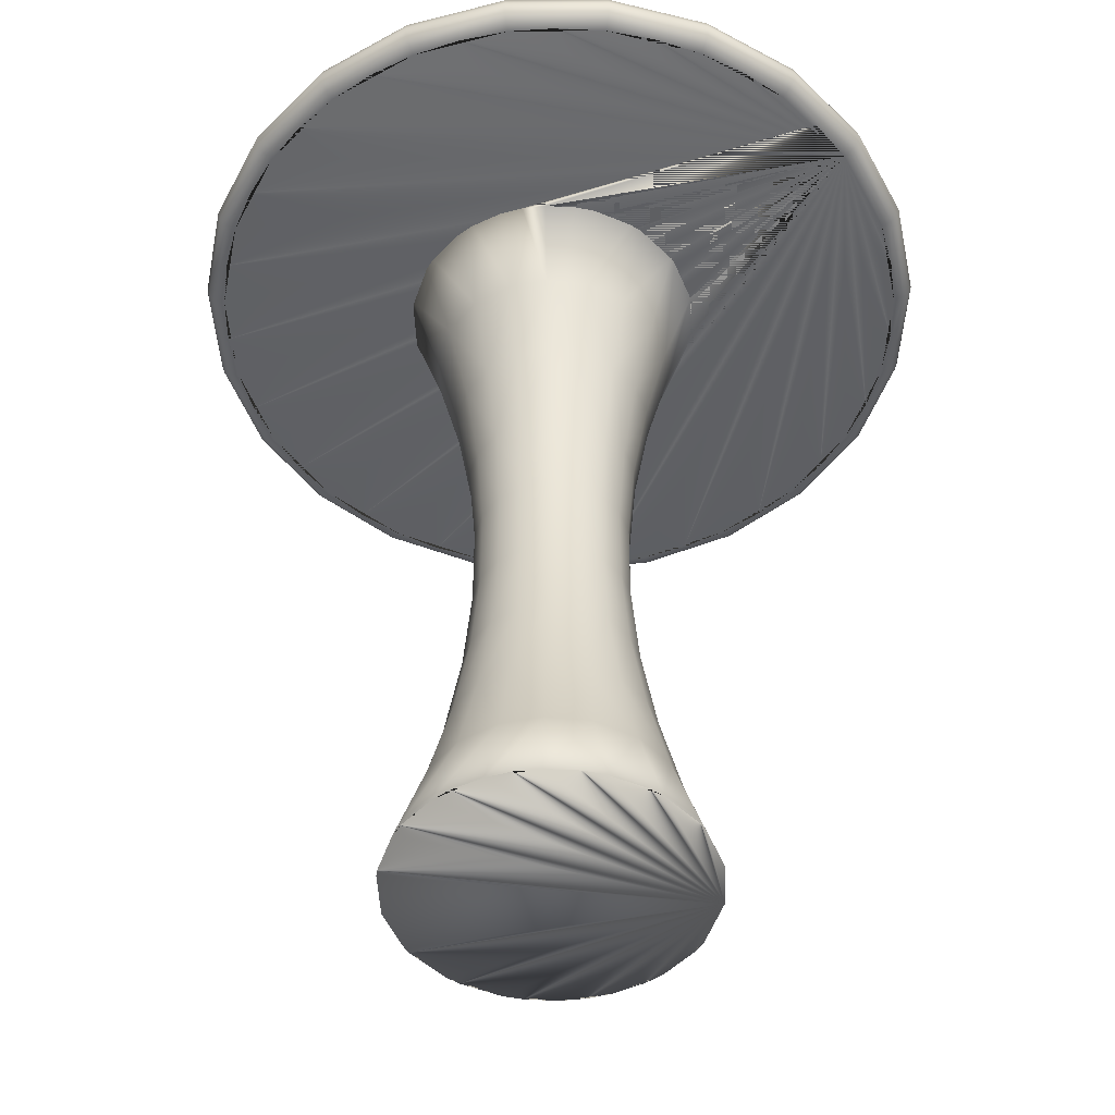
<metadata>
{"format":"obj","ext":"obj","renderer":"f3d","projection":"perspective","resolution":1024,"background":"white","views":[{"elev":-47.9,"azim":12.1,"up":"+Z"}]}
</metadata>
<code>
v 0.04764 0.4509 0.9297
v 0.0514 0.3958 0.9297
v 0.0514 0.5059 0.9297
v 0.06263 0.3418 0.9297
v 0.06263 0.5599 0.9297
v 0.0811 0.2898 0.9297
v 0.0811 0.6119 0.9297
v 0.1065 0.2408 0.9297
v 0.1065 0.6609 0.9297
v 0.1383 0.1958 0.9297
v 0.1383 0.706 0.9297
v 0.176 0.1554 0.9297
v 0.176 0.7463 0.9297
v 0.2188 0.1206 0.9297
v 0.2188 0.7811 0.9297
v 0.2659 0.09196 0.9297
v 0.2659 0.8098 0.9297
v 0.2742 0.4524 0.9297
v 0.2835 0.397 0.9297
v 0.2835 0.5078 0.9297
v 0.2861 0.3901 0.9297
v 0.2861 0.5148 0.9297
v 0.3133 0.3441 0.9297
v 0.3133 0.5607 0.9297
v 0.3165 0.06998 0.9297
v 0.3165 0.8318 0.9297
v 0.3238 0.3326 0.9297
v 0.3238 0.5722 0.9297
v 0.3607 0.3046 0.9297
v 0.3607 0.6002 0.9297
v 0.3696 0.0551 0.9297
v 0.3696 0.8466 0.9297
v 0.3812 0.2949 0.9297
v 0.3812 0.61 0.9297
v 0.4162 0.2852 0.9297
v 0.4162 0.6196 0.9297
v 0.4243 0.04758 0.9297
v 0.4243 0.8542 0.9297
v 0.4436 0.283 0.9297
v 0.4436 0.6219 0.9297
v 0.4709 0.2852 0.9297
v 0.4709 0.6196 0.9297
v 0.4794 0.04758 0.9297
v 0.4794 0.8542 0.9297
v 0.506 0.2949 0.9297
v 0.506 0.61 0.9297
v 0.5264 0.3046 0.9297
v 0.5264 0.6002 0.9297
v 0.5341 0.0551 0.9297
v 0.5341 0.8466 0.9297
v 0.5634 0.3326 0.9297
v 0.5634 0.5722 0.9297
v 0.5739 0.3441 0.9297
v 0.5739 0.5607 0.9297
v 0.5872 0.06998 0.9297
v 0.5872 0.8318 0.9297
v 0.6011 0.3901 0.9297
v 0.6011 0.5148 0.9297
v 0.6037 0.397 0.9297
v 0.6037 0.5078 0.9297
v 0.613 0.4524 0.9297
v 0.6378 0.09196 0.9297
v 0.6378 0.8098 0.9297
v 0.685 0.1206 0.9297
v 0.685 0.7811 0.9297
v 0.7278 0.1554 0.9297
v 0.7278 0.7463 0.9297
v 0.7654 0.1958 0.9297
v 0.7654 0.706 0.9297
v 0.7972 0.2408 0.9297
v 0.7972 0.6609 0.9297
v 0.8226 0.2898 0.9297
v 0.8226 0.6119 0.9297
v 0.8411 0.5599 0.9297
v 0.8523 0.3958 0.9297
v 0.8523 0.5059 0.9297
v 0.8561 0.4509 0.9297
v 0.025 0.4509 0.9524
v 0.02803 0.4509 0.941
v 0.02803 0.4509 0.9637
v 0.03632 0.4509 0.9328
v 0.03632 0.4509 0.972
v 0.04083 0.3357 0.9524
v 0.04083 0.566 0.9524
v 0.04375 0.3365 0.941
v 0.04375 0.3365 0.9637
v 0.04375 0.5652 0.941
v 0.04375 0.5652 0.9637
v 0.04764 0.4509 0.975
v 0.0514 0.3958 0.975
v 0.0514 0.5059 0.975
v 0.05173 0.3388 0.9328
v 0.05173 0.3388 0.972
v 0.05173 0.563 0.9328
v 0.05173 0.563 0.972
v 0.06263 0.3418 0.975
v 0.06263 0.5599 0.975
v 0.0811 0.2898 0.975
v 0.0811 0.6119 0.975
v 0.08714 0.2291 0.9524
v 0.08714 0.6727 0.9524
v 0.08973 0.2307 0.941
v 0.08973 0.2307 0.9637
v 0.08973 0.6711 0.941
v 0.08973 0.6711 0.9637
v 0.09681 0.235 0.9328
v 0.09681 0.235 0.972
v 0.09681 0.6668 0.9328
v 0.09681 0.6668 0.972
v 0.1065 0.2408 0.975
v 0.1065 0.6609 0.975
v 0.1383 0.1958 0.975
v 0.1383 0.706 0.975
v 0.1605 0.1389 0.9524
v 0.1605 0.7628 0.9524
v 0.1626 0.1411 0.941
v 0.1626 0.1411 0.9637
v 0.1626 0.7606 0.941
v 0.1626 0.7606 0.9637
v 0.1682 0.1472 0.9328
v 0.1682 0.1472 0.972
v 0.1682 0.7546 0.9328
v 0.1682 0.7546 0.972
v 0.176 0.1554 0.975
v 0.176 0.7463 0.975
v 0.2188 0.1206 0.975
v 0.2188 0.7811 0.975
v 0.2555 0.07186 0.9524
v 0.2555 0.8299 0.9524
v 0.2569 0.07455 0.941
v 0.2569 0.07455 0.9637
v 0.2569 0.8272 0.941
v 0.2569 0.8272 0.9637
v 0.2607 0.08191 0.9328
v 0.2607 0.08191 0.972
v 0.2607 0.8198 0.9328
v 0.2607 0.8198 0.972
v 0.2659 0.09196 0.975
v 0.2659 0.8098 0.975
v 0.3165 0.06998 0.975
v 0.3165 0.8318 0.975
v 0.365 0.03293 0.9524
v 0.365 0.8688 0.9524
v 0.3656 0.0359 0.941
v 0.3656 0.0359 0.9637
v 0.3656 0.8658 0.941
v 0.3656 0.8658 0.9637
v 0.3673 0.04401 0.9328
v 0.3673 0.04401 0.972
v 0.3673 0.8577 0.9328
v 0.3673 0.8577 0.972
v 0.3696 0.0551 0.975
v 0.3696 0.8466 0.975
v 0.4243 0.04758 0.975
v 0.4243 0.8542 0.975
v 0.4794 0.04758 0.975
v 0.4794 0.8542 0.975
v 0.4802 0.03629 0.9328
v 0.4802 0.03629 0.972
v 0.4802 0.8654 0.9328
v 0.4802 0.8654 0.972
v 0.4808 0.02803 0.941
v 0.4808 0.02803 0.9637
v 0.4808 0.8737 0.941
v 0.4808 0.8737 0.9637
v 0.481 0.025 0.9524
v 0.481 0.8767 0.9524
v 0.5341 0.0551 0.975
v 0.5341 0.8466 0.975
v 0.5872 0.06998 0.975
v 0.5872 0.8318 0.975
v 0.591 0.05932 0.9328
v 0.591 0.05932 0.972
v 0.591 0.8424 0.9328
v 0.591 0.8424 0.972
v 0.5938 0.05151 0.941
v 0.5938 0.05151 0.9637
v 0.5938 0.8502 0.941
v 0.5938 0.8502 0.9637
v 0.5948 0.04865 0.9524
v 0.5948 0.8531 0.9524
v 0.6378 0.09196 0.975
v 0.6378 0.8098 0.975
v 0.685 0.1206 0.975
v 0.685 0.7811 0.975
v 0.6915 0.1114 0.9328
v 0.6915 0.1114 0.972
v 0.6915 0.7904 0.9328
v 0.6915 0.7904 0.972
v 0.6963 0.1046 0.941
v 0.6963 0.1046 0.9637
v 0.6963 0.7971 0.941
v 0.6963 0.7971 0.9637
v 0.698 0.1021 0.9524
v 0.698 0.7996 0.9524
v 0.7278 0.1554 0.975
v 0.7278 0.7463 0.975
v 0.7654 0.1958 0.975
v 0.7654 0.706 0.975
v 0.7742 0.1886 0.9328
v 0.7742 0.1886 0.972
v 0.7742 0.7131 0.9328
v 0.7742 0.7131 0.972
v 0.7806 0.1834 0.941
v 0.7806 0.1834 0.9637
v 0.7806 0.7183 0.941
v 0.7806 0.7183 0.9637
v 0.783 0.1815 0.9524
v 0.783 0.7203 0.9524
v 0.7972 0.2408 0.975
v 0.7972 0.6609 0.975
v 0.8226 0.2898 0.975
v 0.8226 0.6119 0.975
v 0.833 0.2853 0.9328
v 0.833 0.2853 0.972
v 0.833 0.6164 0.9328
v 0.833 0.6164 0.972
v 0.8406 0.282 0.941
v 0.8406 0.282 0.9637
v 0.8406 0.6197 0.941
v 0.8406 0.6197 0.9637
v 0.8411 0.3418 0.975
v 0.8411 0.5599 0.975
v 0.8434 0.2808 0.9524
v 0.8434 0.6209 0.9524
v 0.8523 0.3958 0.975
v 0.8523 0.5059 0.975
v 0.8561 0.4509 0.975
v 0.8635 0.3943 0.9328
v 0.8635 0.3943 0.972
v 0.8635 0.5074 0.9328
v 0.8635 0.5074 0.972
v 0.8717 0.3932 0.941
v 0.8717 0.3932 0.9637
v 0.8717 0.5086 0.941
v 0.8717 0.5086 0.9637
v 0.8748 0.3927 0.9524
v 0.8748 0.509 0.9524
v 0.2742 0.4524 0.025
v 0.2835 0.397 0.025
v 0.2835 0.5078 0.025
v 0.2861 0.3901 0.025
v 0.2861 0.5148 0.025
v 0.3133 0.3441 0.025
v 0.3133 0.5607 0.025
v 0.3238 0.3326 0.025
v 0.3238 0.5722 0.025
v 0.3607 0.3046 0.025
v 0.3607 0.6002 0.025
v 0.3812 0.2949 0.025
v 0.3812 0.61 0.025
v 0.4162 0.2852 0.025
v 0.4162 0.6196 0.025
v 0.4436 0.283 0.025
v 0.4436 0.6219 0.025
v 0.4709 0.2852 0.025
v 0.4709 0.6196 0.025
v 0.506 0.2949 0.025
v 0.506 0.61 0.025
v 0.5264 0.3046 0.025
v 0.5264 0.6002 0.025
v 0.5634 0.3326 0.025
v 0.5634 0.5722 0.025
v 0.5739 0.3441 0.025
v 0.5739 0.5607 0.025
v 0.6011 0.3901 0.025
v 0.6037 0.397 0.025
v 0.6037 0.5078 0.025
v 0.613 0.4524 0.025
v 0.3076 0.4524 0.1255
v 0.3076 0.4524 0.8292
v 0.315 0.408 0.1255
v 0.315 0.408 0.8292
v 0.315 0.4969 0.1255
v 0.315 0.4969 0.8292
v 0.3326 0.4524 0.226
v 0.3326 0.4524 0.7287
v 0.3387 0.4162 0.226
v 0.3387 0.4162 0.7287
v 0.3387 0.4887 0.226
v 0.3387 0.4887 0.7287
v 0.339 0.3655 0.1255
v 0.339 0.3655 0.8292
v 0.339 0.5394 0.1255
v 0.339 0.5394 0.8292
v 0.3493 0.4524 0.3266
v 0.3493 0.4524 0.6282
v 0.3545 0.4216 0.3266
v 0.3545 0.4216 0.6282
v 0.3545 0.4833 0.3266
v 0.3545 0.4833 0.6282
v 0.3577 0.4524 0.4271
v 0.3577 0.4524 0.5276
v 0.3582 0.3815 0.226
v 0.3582 0.3815 0.7287
v 0.3582 0.5234 0.226
v 0.3582 0.5234 0.7287
v 0.3624 0.4243 0.4271
v 0.3624 0.4243 0.5276
v 0.3624 0.4805 0.4271
v 0.3624 0.4805 0.5276
v 0.3711 0.3922 0.3266
v 0.3711 0.3922 0.6282
v 0.3711 0.5127 0.3266
v 0.3711 0.5127 0.6282
v 0.3771 0.3338 0.1255
v 0.3771 0.3338 0.8292
v 0.3771 0.5711 0.1255
v 0.3771 0.5711 0.8292
v 0.3775 0.3975 0.4271
v 0.3775 0.3975 0.5276
v 0.3775 0.5074 0.4271
v 0.3775 0.5074 0.5276
v 0.3893 0.3556 0.226
v 0.3893 0.3556 0.7287
v 0.3893 0.5492 0.226
v 0.3893 0.5492 0.7287
v 0.3975 0.3702 0.3266
v 0.3975 0.3702 0.6282
v 0.3975 0.5347 0.3266
v 0.3975 0.5347 0.6282
v 0.4016 0.3775 0.4271
v 0.4016 0.3775 0.5276
v 0.4016 0.5274 0.4271
v 0.4016 0.5274 0.5276
v 0.4216 0.3182 0.1255
v 0.4216 0.3182 0.8292
v 0.4216 0.5867 0.1255
v 0.4216 0.5867 0.8292
v 0.4257 0.3429 0.226
v 0.4257 0.3429 0.7287
v 0.4257 0.562 0.226
v 0.4257 0.562 0.7287
v 0.4284 0.3594 0.3266
v 0.4284 0.3594 0.6282
v 0.4284 0.5455 0.3266
v 0.4284 0.5455 0.6282
v 0.4297 0.3676 0.4271
v 0.4297 0.3676 0.5276
v 0.4297 0.5372 0.4271
v 0.4297 0.5372 0.5276
v 0.4575 0.3676 0.4271
v 0.4575 0.3676 0.5276
v 0.4575 0.5372 0.4271
v 0.4575 0.5372 0.5276
v 0.4588 0.3594 0.3266
v 0.4588 0.3594 0.6282
v 0.4588 0.5455 0.3266
v 0.4588 0.5455 0.6282
v 0.4615 0.3429 0.226
v 0.4615 0.3429 0.7287
v 0.4615 0.562 0.226
v 0.4615 0.562 0.7287
v 0.4655 0.3182 0.1255
v 0.4655 0.3182 0.8292
v 0.4655 0.5867 0.1255
v 0.4655 0.5867 0.8292
v 0.4856 0.3775 0.4271
v 0.4856 0.3775 0.5276
v 0.4856 0.5274 0.4271
v 0.4856 0.5274 0.5276
v 0.4897 0.3702 0.3266
v 0.4897 0.3702 0.6282
v 0.4897 0.5347 0.3266
v 0.4897 0.5347 0.6282
v 0.4979 0.3556 0.226
v 0.4979 0.3556 0.7287
v 0.4979 0.5492 0.226
v 0.4979 0.5492 0.7287
v 0.5097 0.3975 0.4271
v 0.5097 0.3975 0.5276
v 0.5097 0.5074 0.4271
v 0.5097 0.5074 0.5276
v 0.5101 0.3338 0.1255
v 0.5101 0.3338 0.8292
v 0.5101 0.5711 0.1255
v 0.5101 0.5711 0.8292
v 0.5161 0.3922 0.3266
v 0.5161 0.3922 0.6282
v 0.5161 0.5127 0.3266
v 0.5161 0.5127 0.6282
v 0.5248 0.4243 0.4271
v 0.5248 0.4243 0.5276
v 0.5248 0.4805 0.4271
v 0.5248 0.4805 0.5276
v 0.5289 0.3815 0.226
v 0.5289 0.3815 0.7287
v 0.5289 0.5234 0.226
v 0.5289 0.5234 0.7287
v 0.5295 0.4524 0.4271
v 0.5295 0.4524 0.5276
v 0.5327 0.4216 0.3266
v 0.5327 0.4216 0.6282
v 0.5327 0.4833 0.3266
v 0.5327 0.4833 0.6282
v 0.5379 0.4524 0.3266
v 0.5379 0.4524 0.6282
v 0.5482 0.3655 0.1255
v 0.5482 0.3655 0.8292
v 0.5482 0.5394 0.1255
v 0.5482 0.5394 0.8292
v 0.5485 0.4162 0.226
v 0.5485 0.4162 0.7287
v 0.5485 0.4887 0.226
v 0.5485 0.4887 0.7287
v 0.5546 0.4524 0.226
v 0.5546 0.4524 0.7287
v 0.5721 0.408 0.1255
v 0.5721 0.408 0.8292
v 0.5721 0.4969 0.1255
v 0.5721 0.4969 0.8292
v 0.576 0.4524 0.1381
v 0.5796 0.4524 0.1255
v 0.5796 0.4524 0.8292
f 72 70 39
f 230 232 227
f 215 212 210
f 205 201 187
f 191 194 208
f 177 191 187
f 173 159 163
f 170 173 187
f 156 159 173
f 152 149 159
f 138 135 149
f 124 121 135
f 110 107 121
f 96 93 107
f 89 82 93
f 97 95 82
f 111 109 95
f 125 123 109
f 139 137 123
f 153 151 137
f 157 161 151
f 171 175 161
f 185 189 175
f 199 203 189
f 213 217 203
f 227 232 217
f 236 232 230
f 234 237 238
f 219 234 230
f 205 219 215
f 208 224 219
f 204 208 194
f 190 186 200
f 176 190 194
f 180 166 162
f 177 180 194
f 163 166 180
f 145 163 159
f 131 135 121
f 117 114 128
f 103 117 121
f 86 93 82
f 80 78 83
f 88 80 82
f 105 109 123
f 119 115 101
f 133 119 123
f 147 151 161
f 165 167 143
f 179 165 161
f 193 189 203
f 207 209 195
f 221 207 203
f 236 221 217
f 238 225 221
f 235 238 237
f 233 229 231
f 218 233 237
f 204 218 224
f 200 214 218
f 68 200 186
f 72 214 200
f 75 229 214
f 76 231 229
f 73 216 231
f 69 202 216
f 65 188 202
f 56 174 188
f 44 160 174
f 32 150 160
f 17 136 150
f 13 122 136
f 9 108 122
f 5 94 108
f 1 81 94
f 4 92 81
f 8 106 92
f 12 120 106
f 16 134 120
f 31 148 134
f 43 158 148
f 55 172 158
f 64 186 172
f 190 176 172
f 176 162 158
f 162 144 148
f 166 142 144
f 163 145 142
f 145 131 128
f 149 135 131
f 212 215 230
f 184 187 201
f 78 79 85
f 84 78 80
f 88 105 101
f 95 109 105
f 79 81 92
f 87 79 78
f 104 101 115
f 118 122 108
f 132 118 115
f 129 143 146
f 133 129 115
f 147 133 137
f 143 129 133
f 81 79 87
f 94 87 104
f 87 84 101
f 237 234 219
f 229 233 218
f 235 231 216
f 220 225 238
f 206 220 216
f 192 188 174
f 178 181 195
f 164 178 174
f 146 150 136
f 164 146 143
f 167 181 178
f 165 179 181
f 179 193 195
f 175 189 193
f 144 142 128
f 130 134 148
f 116 130 128
f 114 100 102
f 117 103 100
f 103 86 83
f 107 93 86
f 134 130 116
f 120 116 102
f 106 102 85
f 102 100 83
f 122 118 132
f 150 146 164
f 192 195 209
f 188 192 206
f 209 207 221
f 206 209 225
f 99 97 91
f 268 267 269
f 269 413 268
f 410 406 404
f 410 388 400
f 265 261 263
f 257 259 261
f 257 253 255
f 253 249 251
f 249 245 247
f 245 241 243
f 239 241 270
f 240 239 272
f 240 244 242
f 244 248 246
f 248 252 250
f 252 256 254
f 256 260 258
f 260 264 262
f 264 267 266
f 413 269 267
f 412 413 408
f 402 386 392
f 362 378 366
f 378 370 392
f 383 382 371
f 392 382 390
f 382 383 391
f 383 393 397
f 393 403 407
f 403 409 414
f 59 414 409
f 53 57 399
f 47 51 375
f 41 45 355
f 35 39 327
f 29 33 307
f 23 27 283
f 19 21 273
f 18 273 271
f 20 271 275
f 24 22 285
f 30 28 309
f 36 34 329
f 42 40 357
f 48 46 377
f 54 52 401
f 60 58 411
f 61 411 414
f 404 394 388
f 380 384 372
f 388 380 364
f 368 348 352
f 388 368 376
f 368 352 356
f 328 352 332
f 332 316 308
f 316 296 284
f 296 280 274
f 280 276 270
f 276 278 272
f 278 294 282
f 294 314 306
f 314 330 326
f 330 350 354
f 350 366 374
f 366 386 398
f 386 402 408
f 392 396 402
f 366 350 362
f 334 346 330
f 346 342 362
f 359 358 343
f 370 362 358
f 359 371 358
f 371 379 383
f 387 409 403
f 375 367 355
f 347 351 363
f 355 351 331
f 283 307 315
f 295 319 303
f 295 279 283
f 275 271 277
f 287 291 281
f 275 281 297
f 309 317 329
f 333 321 337
f 353 329 333
f 401 377 369
f 389 365 381
f 389 405 401
f 389 381 395
f 385 381 373
f 373 372 384
f 361 360 372
f 364 380 360
f 344 348 364
f 348 340 336
f 336 332 352
f 316 332 320
f 296 316 304
f 280 296 290
f 276 280 286
f 278 276 288
f 294 278 302
f 314 294 318
f 330 314 334
f 318 338 334
f 310 322 302
f 323 338 322
f 335 339 319
f 339 343 338
f 343 347 359
f 351 347 335
f 331 319 315
f 327 315 307
f 346 334 338
f 288 298 302
f 311 310 299
f 323 322 311
f 319 323 303
f 289 303 311
f 295 303 279
f 289 277 279
f 287 299 293
f 301 291 293
f 305 281 291
f 321 317 297
f 317 309 285
f 288 286 292
f 298 292 293
f 300 301 292
f 291 301 313
f 337 321 325
f 341 324 340
f 341 345 337
f 365 349 361
f 337 349 353
f 357 353 369
f 365 353 349
f 290 300 286
f 301 300 312
f 313 324 325
f 305 325 321
f 290 304 312
f 304 320 324
f 320 336 340
f 341 340 344
f 344 360 345
f 371 359 363
f 379 367 387
f 403 393 387
f 343 339 335
f 361 373 381
f 387 367 375
f 277 273 279
f 45 41 72
f 47 45 72
f 51 47 72
f 53 51 72
f 57 53 72
f 59 57 72
f 61 59 72
f 60 61 72
f 58 60 72
f 54 58 72
f 52 54 72
f 48 52 72
f 46 48 72
f 42 46 72
f 40 42 72
f 36 40 72
f 34 36 72
f 30 34 72
f 28 30 72
f 24 28 72
f 22 24 72
f 20 22 72
f 18 20 72
f 19 18 72
f 21 19 72
f 23 21 72
f 27 23 72
f 29 27 72
f 33 29 72
f 35 33 72
f 39 35 72
f 72 68 66
f 72 66 64
f 72 64 62
f 72 62 55
f 72 55 49
f 72 49 43
f 72 43 37
f 72 37 31
f 72 31 25
f 72 25 16
f 72 16 14
f 72 14 12
f 72 12 10
f 72 10 8
f 72 8 6
f 72 6 4
f 72 4 2
f 72 2 1
f 72 1 3
f 72 3 5
f 72 5 7
f 72 7 9
f 72 9 11
f 72 11 13
f 72 13 15
f 72 15 17
f 72 17 26
f 72 26 32
f 72 32 38
f 72 38 44
f 72 44 50
f 72 50 56
f 72 56 63
f 72 63 65
f 72 65 67
f 72 67 69
f 72 69 71
f 72 71 73
f 72 73 74
f 72 74 76
f 72 76 77
f 72 77 75
f 230 227 228
f 230 228 226
f 215 210 198
f 215 198 201
f 205 187 191
f 191 208 205
f 177 187 173
f 173 163 177
f 170 187 184
f 170 184 182
f 156 173 170
f 156 170 168
f 152 159 156
f 152 156 154
f 138 149 152
f 138 152 140
f 124 135 138
f 124 138 126
f 110 121 124
f 110 124 112
f 96 107 110
f 96 110 98
f 89 93 96
f 89 96 90
f 97 82 89
f 97 89 91
f 111 95 97
f 111 97 99
f 125 109 111
f 125 111 113
f 139 123 125
f 139 125 127
f 153 137 139
f 153 139 141
f 157 151 153
f 157 153 155
f 171 161 157
f 171 157 169
f 185 175 171
f 185 171 183
f 199 189 185
f 199 185 197
f 213 203 199
f 213 199 211
f 227 217 213
f 227 213 223
f 236 230 234
f 234 238 236
f 219 230 215
f 205 215 201
f 208 219 205
f 204 194 190
f 190 200 204
f 176 194 180
f 180 162 176
f 177 194 191
f 163 180 177
f 145 159 149
f 131 121 117
f 117 128 131
f 103 121 107
f 86 82 80
f 80 83 86
f 88 82 95
f 105 123 119
f 119 101 105
f 133 123 137
f 147 161 165
f 165 143 147
f 179 161 175
f 193 203 207
f 207 195 193
f 221 203 217
f 236 217 232
f 238 221 236
f 235 237 233
f 233 231 235
f 218 237 224
f 204 224 208
f 200 218 204
f 68 186 64
f 68 64 66
f 72 200 68
f 75 214 72
f 76 229 75
f 76 75 77
f 73 231 76
f 73 76 74
f 69 216 73
f 69 73 71
f 65 202 69
f 65 69 67
f 56 188 65
f 56 65 63
f 44 174 56
f 44 56 50
f 32 160 44
f 32 44 38
f 17 150 32
f 17 32 26
f 13 136 17
f 13 17 15
f 9 122 13
f 9 13 11
f 5 108 9
f 5 9 7
f 1 94 5
f 1 5 3
f 4 81 1
f 4 1 2
f 8 92 4
f 8 4 6
f 12 106 8
f 12 8 10
f 16 120 12
f 16 12 14
f 31 134 16
f 31 16 25
f 43 148 31
f 43 31 37
f 55 158 43
f 55 43 49
f 64 172 55
f 64 55 62
f 190 172 186
f 176 158 172
f 162 148 158
f 166 144 162
f 163 142 166
f 145 128 142
f 149 131 145
f 212 230 226
f 212 226 222
f 184 201 198
f 184 198 196
f 78 85 83
f 84 80 88
f 88 101 84
f 95 105 88
f 79 92 85
f 87 78 84
f 104 115 118
f 118 108 104
f 132 115 129
f 129 146 132
f 133 115 119
f 147 137 151
f 143 133 147
f 81 87 94
f 94 104 108
f 87 101 104
f 237 219 224
f 229 218 214
f 235 216 220
f 220 238 235
f 206 216 202
f 192 174 178
f 178 195 192
f 164 174 160
f 146 136 132
f 164 143 167
f 167 178 164
f 165 181 167
f 179 195 181
f 175 193 179
f 144 128 130
f 130 148 144
f 116 128 114
f 114 102 116
f 117 100 114
f 103 83 100
f 107 86 103
f 134 116 120
f 120 102 106
f 106 85 92
f 102 83 85
f 122 132 136
f 150 164 160
f 192 209 206
f 188 206 202
f 209 221 225
f 206 225 220
f 99 91 89
f 99 89 90
f 99 90 96
f 99 96 98
f 99 98 110
f 99 110 112
f 99 112 124
f 99 124 126
f 99 126 138
f 99 138 140
f 99 140 152
f 99 152 154
f 99 154 156
f 99 156 168
f 99 168 170
f 99 170 182
f 99 182 184
f 99 184 196
f 99 196 198
f 99 198 210
f 99 210 212
f 99 212 222
f 99 222 226
f 99 226 228
f 99 228 227
f 99 227 223
f 99 223 213
f 99 213 211
f 99 211 199
f 99 199 197
f 99 197 185
f 99 185 183
f 99 183 171
f 99 171 169
f 99 169 157
f 99 157 155
f 99 155 153
f 99 153 141
f 99 141 139
f 99 139 127
f 99 127 125
f 99 125 113
f 99 113 111
f 267 268 266
f 266 268 264
f 264 268 262
f 262 268 260
f 260 268 258
f 258 268 256
f 256 268 254
f 254 268 252
f 252 268 250
f 250 268 248
f 248 268 246
f 246 268 244
f 244 268 242
f 242 268 240
f 240 268 239
f 239 268 241
f 241 268 243
f 243 268 245
f 245 268 247
f 247 268 249
f 249 268 251
f 251 268 253
f 253 268 255
f 255 268 257
f 268 259 257
f 268 261 259
f 261 268 263
f 263 268 265
f 413 410 268
f 410 412 406
f 410 413 412
f 404 388 410
f 268 400 265
f 268 410 400
f 261 265 376
f 376 265 400
f 261 356 257
f 356 261 376
f 253 257 328
f 328 257 356
f 249 253 308
f 253 328 308
f 245 249 284
f 249 308 284
f 241 245 274
f 245 284 274
f 241 274 270
f 239 270 272
f 244 240 282
f 240 272 282
f 248 244 306
f 244 282 306
f 252 248 326
f 248 306 326
f 256 252 354
f 252 326 354
f 260 256 374
f 256 354 374
f 264 260 398
f 260 374 398
f 264 408 267
f 264 398 408
f 267 408 413
f 406 412 408
f 402 406 408
f 386 378 392
f 378 386 366
f 370 382 392
f 382 370 371
f 396 392 390
f 391 390 382
f 397 391 383
f 407 397 393
f 414 407 403
f 61 414 59
f 57 409 399
f 59 409 57
f 51 399 375
f 53 399 51
f 355 45 375
f 47 375 45
f 355 327 39
f 39 41 355
f 33 327 307
f 35 327 33
f 27 307 283
f 29 307 27
f 21 283 273
f 23 283 21
f 19 273 18
f 18 271 20
f 22 275 285
f 20 275 22
f 28 285 309
f 24 285 28
f 34 309 329
f 30 309 34
f 40 329 357
f 36 329 40
f 46 357 377
f 42 357 46
f 52 377 401
f 48 377 52
f 58 401 411
f 54 401 58
f 60 411 61
f 407 414 405
f 405 414 411
f 397 407 395
f 405 395 407
f 391 397 385
f 395 385 397
f 391 384 390
f 391 385 384
f 394 396 390
f 390 384 394
f 404 406 396
f 394 404 396
f 394 380 388
f 384 380 394
f 364 368 388
f 364 348 368
f 400 388 376
f 356 376 368
f 352 328 356
f 308 328 332
f 284 308 316
f 274 284 296
f 270 274 280
f 272 270 276
f 282 272 278
f 306 282 294
f 326 306 314
f 354 326 330
f 374 354 350
f 398 374 366
f 408 398 386
f 396 406 402
f 350 346 362
f 346 350 330
f 358 362 342
f 343 358 342
f 362 370 378
f 358 371 370
f 379 393 383
f 409 387 399
f 367 351 355
f 351 367 363
f 331 327 355
f 315 295 283
f 319 295 315
f 283 279 273
f 281 275 277
f 281 277 287
f 285 275 297
f 329 317 333
f 333 317 321
f 329 353 357
f 369 389 401
f 369 365 389
f 401 405 411
f 405 389 395
f 381 385 395
f 384 385 373
f 372 373 361
f 360 380 372
f 360 344 364
f 340 348 344
f 352 348 336
f 332 336 320
f 316 320 304
f 296 304 290
f 286 280 290
f 276 286 288
f 278 288 302
f 294 302 318
f 314 318 334
f 338 318 322
f 318 302 322
f 339 338 323
f 319 339 323
f 342 338 343
f 347 363 359
f 335 331 351
f 335 319 331
f 331 315 327
f 342 346 338
f 310 302 298
f 299 310 298
f 311 322 310
f 303 323 311
f 299 289 311
f 279 303 289
f 277 289 287
f 289 299 287
f 287 293 291
f 281 305 297
f 297 305 321
f 285 297 317
f 298 288 292
f 293 299 298
f 301 293 292
f 313 305 291
f 325 341 337
f 325 324 341
f 337 345 349
f 361 349 345
f 333 337 353
f 377 357 369
f 353 365 369
f 300 292 286
f 312 313 301
f 312 324 313
f 313 325 305
f 300 290 312
f 324 312 304
f 340 324 320
f 345 341 344
f 345 360 361
f 379 371 363
f 367 379 363
f 393 379 387
f 347 343 335
f 381 365 361
f 375 399 387
f 273 277 271
f 41 39 70
f 70 72 41

</code>
